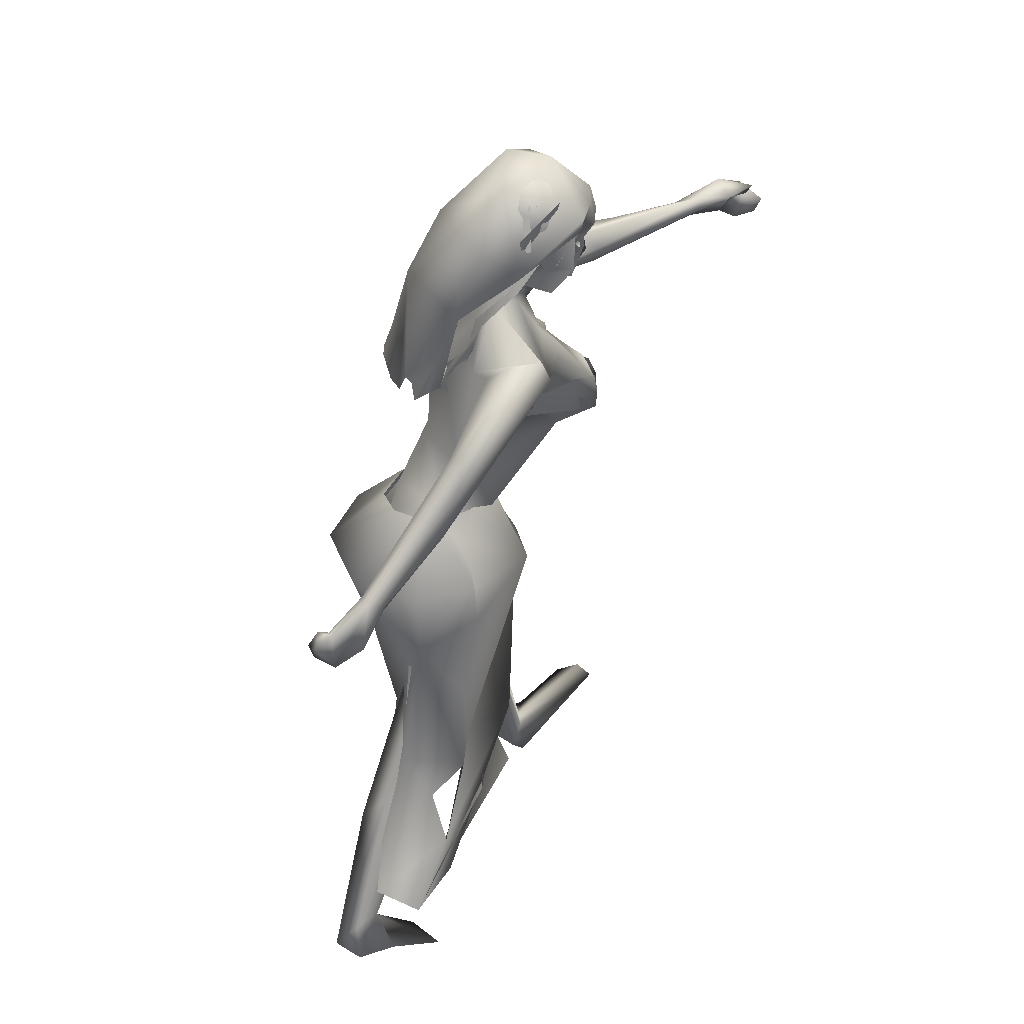
<metadata>
{"format":"obj","ext":"obj","renderer":"f3d","projection":"perspective","resolution":1024,"background":"white","views":[{"elev":39.3,"azim":-45.4,"up":"+Z"}]}
</metadata>
<code>
o saree_Cylinder
v 0.811 0.002954 0.2315
v 0.1229 -0.3501 0.301
v 0.2996 0.006071 0.2388
v 0.5479 0.1675 0.1772
v 0.7352 0.02201 1.379
v 0.5245 -0.1618 1.417
v 0.6262 -0.1768 1.199
v 0.4807 -0.2604 1.216
v 0.3141 0.02256 1.154
v 0.4494 0.205 1.126
v 0.7566 0.2217 1.345
v 0.7473 0.01989 1.303
v 0.6303 -0.1454 1.343
v 0.4842 -0.2442 1.326
v 0.333 -0.1653 1.312
v 0.2628 0.02461 1.303
v 0.3469 0.2253 1.326
v 0.5259 0.2982 1.334
v 0.5753 0.1397 1.496
v 0.6735 0.1033 1.483
v 0.7175 0.009869 1.462
v 0.6896 -0.1167 1.456
v 0.5829 -0.1301 1.492
v 0.4583 -0.1123 1.499
v 0.4139 0.0091 1.507
v 0.4531 0.0957 1.495
v 1.005 -0.03717 1.81
v 1.043 -0.02544 1.804
v 1.016 -0.1332 1.809
v 0.6832 -0.1312 1.496
v 0.7079 -0.09189 1.464
v 0.7032 -0.2439 1.31
v 0.7713 -0.1302 1.311
v 0.4279 -0.2436 0.9529
v 0.3791 -0.2243 0.1856
v 0.7477 -0.07691 1.212
v 0.85 0.09617 0.2659
v 0.7657 0.07216 0.2355
v 0.7891 0.07934 1.286
v 0.8158 -0.05428 0.24
v 0.6786 -0.1927 0.6813
v 0.7162 -0.03318 0.7113
v 0.4769 -0.2165 0.727
v 0.3856 -0.2875 0.6977
v 0.9258 0.1174 0.8087
v 0.2488 -0.1749 0.7409
v 0.809 0.08471 0.5183
v 0.5204 -0.2282 0.4516
v 0.2762 -0.3199 0.478
v 0.05809 -0.2383 0.3489
v 0.9633 0.38 0.2549
v 0.7544 -0.02639 0.4426
v 0.8985 0.04011 0.6889
v 0.811 0.116 0.2394
v 0.8661 0.2006 1.026
v 0.6128 -0.1545 0.8122
v 0.3283 -0.1714 1.13
v 0.3928 0.01273 0.7701
v 0.584 0.1678 0.6067
v 0.8182 0.302 0.731
v 0.6916 -0.1398 0.8979
v 0.835 -0.021 0.7911
v 0.9264 0.07592 0.783
v 0.8224 0.01121 0.9427
v 0.3174 -0.2184 0.5644
v 0.8556 -0.2804 1.889
v 0.8436 -0.2565 1.772
v 0.8779 0.1475 1.803
v 0.7733 -0.248 1.869
v 0.7325 0.1121 1.824
v 0.8672 0.1474 1.887
v 0.6454 -0.2244 1.898
v 0.6267 -0.1917 1.823
v 0.567 0.05069 1.869
v 0.6438 0.1209 1.924
v 0.5646 -0.1445 1.903
v 0.5762 -0.1238 1.858
v 0.5588 0.05603 1.918
v 0.5806 -0.04684 1.893
v 0.5804 -0.0399 1.867
v 0.981 0.1567 1.793
v 0.9383 -0.2882 1.82
v 1 -0.1961 1.845
v 1.021 0.05411 1.867
v 0.9393 -0.2727 1.856
v 0.9977 0.1274 1.884
v 0.9294 -0.1979 1.688
v 0.976 0.07401 1.708
v 0.9735 -0.06363 1.721
v 0.9168 0.1259 1.737
v 0.9737 0.009116 1.698
v 1.037 -0.1954 1.771
v 1.012 -0.1526 1.783
v 0.9464 -0.2786 1.746
v 1.045 0.02766 1.799
v 1.065 0.05595 1.79
v 1.017 0.1189 1.804
f 18 20 11
f 15 14 24
f 12 5 13
f 16 15 24
f 60 18 11
f 59 10 18
f 34 8 57
f 58 9 59
f 7 13 8
f 8 14 57
f 57 15 16
f 10 9 16
f 10 17 18
f 13 5 21
f 20 21 5
f 6 13 22
f 18 17 19
f 6 23 24
f 31 30 32
f 32 30 23
f 32 14 8
f 45 55 39
f 11 12 39
f 12 13 7
f 5 33 41
f 54 63 53
f 52 53 64
f 33 32 43
f 48 52 62
f 12 53 39
f 59 60 51
f 11 20 12
f 52 1 53
f 64 53 12
f 2 40 52
f 54 37 47
f 3 58 4
f 50 58 3
f 12 36 61
f 62 61 56
f 46 44 57
f 12 62 64
f 47 45 63
f 65 44 46
f 44 43 34
f 21 31 33
f 32 6 14
f 51 60 45
f 35 49 2
f 2 49 50
f 51 47 37
f 73 67 69
f 94 82 66
f 81 68 71
f 71 70 74
f 68 70 71
f 73 69 72
f 77 73 72
f 80 77 76
f 78 74 80
f 81 97 88
f 96 97 84
f 28 95 27
f 66 82 85
f 81 71 86
f 28 27 91
f 88 95 28
f 93 92 87
f 27 93 89
f 92 94 87
f 94 67 87
f 68 81 90
f 90 81 88
f 67 94 66
f 94 92 83
f 92 93 83
f 93 87 89
f 96 95 88
f 14 13 6
f 16 25 17
f 58 57 9
f 18 19 20
f 17 25 26
f 42 41 35
f 63 54 47
f 50 46 58
f 63 45 39
f 38 54 53
f 40 1 52
f 64 62 52
f 4 59 51
f 45 60 55
f 46 57 58
f 93 27 29
f 75 74 78
f 14 6 24
f 25 16 24
f 55 60 11
f 60 59 18
f 9 10 59
f 13 14 8
f 14 15 57
f 9 57 16
f 17 10 16
f 22 13 21
f 23 6 22
f 17 26 19
f 33 31 32
f 6 32 23
f 55 11 39
f 36 12 7
f 42 5 41
f 41 33 43
f 56 48 62
f 53 63 39
f 20 5 12
f 1 38 53
f 48 2 52
f 58 59 4
f 62 12 61
f 44 34 57
f 49 65 50
f 65 46 50
f 43 32 34
f 32 8 34
f 5 21 33
f 47 51 45
f 35 41 49
f 41 43 49
f 43 44 49
f 67 66 69
f 75 71 74
f 76 77 72
f 79 80 76
f 79 78 80
f 97 96 88
f 97 81 84
f 81 86 84
f 95 96 84
f 27 95 84
f 27 89 91
f 91 88 28
f 82 94 83
f 85 82 83
f 93 29 83
f 29 27 83
o body.001_omino.012
v 0.6193 -7.5e-05 1.272
v 0.4489 1.9e-05 1.34
v 0.5956 0.2036 1.351
v 0.5739 -0.2036 1.319
v 0.6968 0.1732 1.314
v 0.639 -0.1696 1.254
v 0.4289 0.1854 1.33
v 0.4295 -0.1787 1.34
v 0.6946 0.05358 1.389
v 0.6944 -0.07965 1.397
v 0.3883 0.08011 1.266
v 0.3785 -0.07987 1.286
v 0.5299 0.1727 1.163
v 0.5266 0.09004 1.089
v 0.3712 -0.09004 1.148
v 0.6564 -0.02857 1.234
v 0.6408 0.04209 1.011
v 0.4405 -0.04226 1.016
v 0.4642 -0.1659 0.7612
v 0.8867 0.1109 0.8696
v 0.841 0.05481 0.8907
v 0.4928 -0.05706 0.7871
v 0.4162 -0.04022 0.7941
v 0.8934 0.1174 0.7309
v 0.8451 0.06696 0.4197
v 0.1625 -0.06719 0.4858
v 0.7752 0.1565 0.5094
v 0.1817 -0.1565 0.5968
v 1.39 0.1691 0.1374
v 0.318 -0.2246 -0.1267
v 1.052 0.1106 -0.001071
v -0.01586 -0.112 0.06236
v 0.9957 0.1813 0.05495
v 1.404 0.1219 0.1103
v 1.053 0.2111 0.01162
v -0.003208 -0.2077 0.06318
v 1.349 0.2284 0.1004
v 0.9999 0.1083 0.05621
v 1.159 0.226 0.07138
v 0.1239 -0.2247 0.01948
v 1.172 0.09402 0.07566
v 0.119 -0.09319 0.02048
v 1.037 0.1065 0.1259
v 0.07686 -0.1087 0.1428
v 0.3172 -0.1018 -0.1285
v 0.4224 0.05944 1.436
v 0.4152 -0.06182 1.431
v 0.8496 -0.2283 1.984
v 0.8857 0.1767 2.006
v 0.5789 -0.3128 2.089
v 0.7057 -0.3051 1.976
v 0.5901 0.04931 1.656
v 0.6446 0.09077 1.687
v 0.5966 -0.1515 1.67
v 0.861 0.107 1.76
v 0.8392 -0.2233 1.717
v 0.6505 0.08522 1.988
v 0.5528 -0.1801 2.016
v 0.871 -0.01885 2.044
v 0.7987 -0.1411 2.126
v 0.8635 0.0123 2.081
v 0.7771 -0.02276 2.178
v 0.7417 -0.163 2.151
v 0.6707 -0.1447 2.161
v 0.8902 0.1119 1.953
v 0.5475 -0.2391 2.027
v 0.6535 0.1257 1.483
v 0.5671 -0.09185 1.653
v 0.5783 -0.04639 1.96
v 0.8217 -0.09272 2.128
v 0.06557 -0.2413 1.38
v 1.77 -0.01391 2.039
v 1.779 0.02963 1.991
v 1.81 0.0263 1.905
v 0.02761 -0.2444 1.384
v 0.02909 -0.2115 1.402
v -0.03982 -0.2166 1.473
v 1.798 -0.003683 1.911
v 0.07603 -0.1916 1.4
v 1.746 -0.08285 2.013
v -0.05527 -0.2453 1.485
v 0.02457 -0.2813 1.409
v -0.02632 -0.2094 1.36
v 1.854 -0.06012 1.991
v -0.04975 -0.2467 1.369
v 1.871 -0.01862 1.989
v -0.06076 -0.1485 1.394
v 1.857 -0.094 1.922
v -0.0505 -0.1587 1.351
v 1.875 -0.1043 1.962
v 1.86 -0.02832 1.912
v -0.04104 -0.1716 1.448
v 1.811 -0.05557 1.905
v 1.786 -0.05127 1.995
v 1.8 -0.03014 2.021
v 1.834 -0.07415 1.987
v -0.005377 -0.1958 1.339
v 1.849 -0.08443 2.012
v -0.01032 -0.1929 1.37
v -0.08211 -0.2031 1.425
v 0.9369 -0.218 2.322
v 0.8723 -0.275 2.439
v 0.9364 -0.1583 2.454
v 0.8952 -0.2211 2.304
v 0.9188 -0.178 2.31
v 0.9527 -0.2179 2.246
v 0.8681 -0.2812 2.34
v 0.9501 -0.1318 2.36
v 0.9221 -0.2286 2.463
v 0.8321 -0.2683 2.294
v 0.9249 -0.09921 2.317
v 0.9205 -0.216 2.221
v 0.8596 -0.1935 2.146
v 0.8984 -0.1546 2.136
v 0.7415 -0.1804 2.21
v 0.8207 -0.05401 2.221
v 0.7173 -0.2417 2.349
v 0.8343 -0.02848 2.378
v 0.9214 -0.1544 2.204
v 0.7198 -0.222 2.287
v 0.8258 -0.02723 2.313
v 0.842 -0.138 2.148
v 0.7278 -0.04713 2.235
v 0.6884 -0.1104 2.269
v 0.6892 -0.1231 2.205
v 0.6538 -0.1634 2.358
v 0.7334 -0.01765 2.378
v 0.6663 -0.0784 2.389
v 0.7385 -0.2654 2.426
v 0.857 -0.04945 2.455
v 0.6803 -0.1673 2.498
v 0.7593 -0.04486 2.498
v 0.7706 -0.2012 2.522
v 0.8265 -0.1042 2.517
v 0.7921 -0.2565 1.931
v 0.9431 0.1217 1.928
v 0.7183 -0.02181 1.444
v 0.7606 -0.05639 1.51
v 0.7553 0.001859 1.505
v 0.7688 -0.03851 1.492
v 1.019 -0.2074 1.771
v 1.018 -0.2119 1.775
v 0.9933 -0.1172 1.764
v 0.9463 0.1127 1.734
v 1.05 0.05999 1.791
v 1.008 -0.02567 1.775
v 1.05 0.06073 1.796
v 0.703 0.02825 1.289
v 0.9674 0.003386 1.71
v 0.9385 -0.1726 1.691
v 0.9324 0.03596 1.7
v 0.5258 0.1073 1.502
v 0.4951 -0.1075 1.512
v 0.6507 -0.1417 1.466
v 0.9547 -0.07101 1.8
v 0.9475 -0.06465 1.759
v 0.9224 -0.1967 1.691
v 0.9594 0.07663 1.712
v 0.9131 -0.1383 1.689
v 0.9643 0.1552 1.793
v 0.9205 -0.2813 1.755
v 0.377 -0.2727 1.872
v 0.3441 -0.2431 1.776
v 0.4157 -0.2606 1.778
v 0.4365 -0.3084 1.775
v 0.6703 -0.3599 2.021
v 0.3277 -0.3399 1.797
v 0.2865 -0.3273 1.676
v 0.376 -0.3208 1.892
v 1.21 0.12 1.909
v 1.296 0.06568 1.923
v 1.308 0.0556 1.966
v 1.202 0.1694 1.925
v 1.266 0.09254 2.016
v 1.429 0.1094 1.997
v 1.318 0.1616 1.943
v 0.1035 -0.2837 1.515
v 0.1172 -0.2632 1.479
v 0.1135 -0.2236 1.48
v 0.07519 -0.2297 1.539
v 0.05824 -0.269 1.533
v 1.649 0.0499 1.98
v 1.68 -0.01364 2.009
v 1.686 0.04644 1.94
v 1.667 -0.02936 1.983
v 1.689 0.02157 1.931
v 0.01605 -0.1786 0.1629
v 0.08615 -0.1941 0.1906
v 0.1244 -0.1509 0.115
v 1.019 0.1923 0.1668
v 0.9421 0.1817 0.2102
v 1.07 0.1489 0.1327
v 0.393 -0.07377 0.6671
v 0.308 -0.1159 0.7935
v 0.454 -0.1158 0.6912
v 0.3266 -0.172 0.7841
v 0.3251 -0.1966 0.6721
v 0.8271 0.05116 0.7443
v 0.7127 0.1159 0.7535
v 0.7326 0.172 0.76
v 0.8634 0.1647 0.8026
v 0.8047 0.1968 0.6944
v 0.6139 -0.2346 1.95
v 0.642 -0.3523 2.088
v 0.9441 0.07294 1.986
v 0.9241 0.08651 1.993
v 0.9513 0.09316 2.117
v 0.9318 0.1445 2.129
v 0.8879 0.1823 2.068
v 0.9252 0.06023 2.017
v 0.7843 -0.2154 2.054
v 0.815 -0.07591 2.004
v 0.8489 -0.1419 2.013
v 0.9461 -0.02948 1.938
v 0.9911 0.1277 1.873
v 0.9398 -0.2733 1.848
v 0.9199 -0.07288 1.887
v 0.9696 -0.2011 1.875
v 0.9571 -0.1113 1.897
v 0.9981 -0.02545 1.888
f 287 299 298
f 129 284 125
f 141 129 123
f 292 286 141
f 141 139 129
f 116 285 286
f 298 299 102
f 107 292 119
f 298 102 117
f 116 292 107
f 299 297 100
f 105 293 101
f 297 296 110
f 112 291 105
f 164 100 104
f 102 100 164
f 251 101 103
f 251 250 105
f 143 99 109
f 98 245 234
f 234 113 98
f 102 164 106
f 249 104 108
f 250 144 109
f 104 110 111
f 110 104 100
f 108 111 114
f 109 112 105
f 109 99 115
f 245 118 117
f 114 98 99
f 98 115 99
f 101 116 103
f 98 295 118
f 98 113 119
f 296 124 122
f 295 98 114
f 291 115 123
f 132 130 288
f 299 124 297
f 293 125 294
f 142 286 127
f 286 142 141
f 262 275 276
f 136 138 128
f 134 131 136
f 129 133 284
f 127 286 137
f 134 126 131
f 131 140 138
f 315 316 313
f 240 253 316
f 304 307 303
f 307 304 158
f 257 152 233
f 303 152 302
f 153 232 300
f 266 259 277
f 266 278 264
f 265 275 262
f 268 269 303
f 261 276 260
f 272 305 271
f 270 267 146
f 267 268 302
f 306 270 146
f 301 161 155
f 146 154 306
f 236 164 248
f 250 249 143
f 236 253 235
f 235 253 107
f 107 256 153
f 162 150 149
f 163 155 165
f 154 149 165
f 304 305 159
f 148 308 160
f 263 160 161
f 162 302 150
f 163 151 300
f 169 170 279
f 151 251 153
f 275 168 176
f 278 179 274
f 137 285 133
f 179 182 180
f 176 173 174
f 175 191 177
f 278 178 182
f 183 169 192
f 173 180 174
f 198 201 209
f 183 170 169
f 197 189 184
f 184 189 186
f 179 172 168
f 191 192 193
f 169 177 195
f 192 169 195
f 193 192 195
f 173 176 196
f 193 177 191
f 186 197 184
f 185 188 187
f 182 178 197
f 188 171 183
f 181 175 190
f 180 186 189
f 180 182 186
f 187 183 181
f 175 171 190
f 197 178 189
f 190 171 188
f 204 198 199
f 200 198 205
f 206 199 198
f 198 200 206
f 207 201 198
f 202 198 203
f 207 209 201
f 203 208 202
f 216 208 203
f 216 209 211
f 207 204 226
f 205 208 227
f 226 214 207
f 208 205 198
f 214 226 228
f 208 213 218
f 207 214 217
f 210 212 219
f 277 176 174
f 177 282 283
f 177 280 282
f 174 178 277
f 279 273 272
f 279 170 281
f 275 274 179
f 283 171 175
f 168 275 179
f 177 283 175
f 221 212 217
f 226 204 199
f 205 227 200
f 224 215 218
f 229 227 224
f 228 229 224
f 225 223 228
f 221 225 220
f 221 223 225
f 200 231 230
f 217 223 221
f 224 218 220
f 200 227 231
f 230 231 228
f 159 306 220
f 227 229 231
f 207 212 210
f 208 211 213
f 210 209 207
f 216 211 208
f 222 160 212
f 159 220 213
f 160 157 212
f 219 157 167
f 167 213 219
f 212 221 222
f 220 222 221
f 160 308 157
f 155 161 220
f 220 154 166
f 255 248 152
f 309 167 310
f 177 169 280
f 285 284 133
f 285 137 286
f 132 287 136
f 134 289 126
f 289 134 136
f 131 289 140
f 289 131 126
f 136 287 289
f 234 106 236
f 311 312 307
f 145 148 232
f 145 232 313
f 258 313 232
f 153 258 232
f 307 312 233
f 152 303 233
f 130 128 135
f 130 132 128
f 253 256 107
f 236 248 253
f 235 234 237
f 237 234 236
f 236 235 237
f 156 167 309
f 152 164 150
f 256 240 247
f 253 240 256
f 255 241 244
f 239 258 254
f 246 244 243
f 317 243 244
f 314 252 317
f 252 314 316
f 240 316 239
f 239 316 315
f 270 281 283
f 149 150 249
f 163 147 155
f 146 162 154
f 243 252 253
f 252 243 317
f 243 253 246
f 253 252 316
f 246 253 248
f 312 257 233
f 261 260 300
f 300 260 259
f 280 271 269
f 273 281 270
f 267 283 268
f 274 265 264
f 124 299 288
f 275 265 274
f 280 269 282
f 279 272 280
f 124 130 135
f 288 130 124
f 122 135 295
f 121 295 289
f 298 121 289
f 232 148 262
f 120 119 290
f 121 117 295
f 163 259 147
f 147 266 301
f 263 262 148
f 313 316 310
f 271 304 303
f 273 306 305
f 316 314 309
f 158 156 311
f 148 145 308
f 307 233 303
f 294 285 116
f 138 140 128
f 101 294 116
f 111 296 114
f 112 115 291
f 251 103 107
f 108 99 143
f 125 284 294
f 117 102 106
f 103 116 107
f 113 107 119
f 98 120 115
f 295 117 118
f 114 122 295
f 115 120 123
f 120 290 123
f 297 124 296
f 293 291 125
f 138 136 131
f 139 142 137
f 139 137 129
f 142 127 137
f 128 132 136
f 129 137 133
f 128 140 135
f 141 142 139
f 259 260 277
f 269 271 303
f 272 273 305
f 263 264 265
f 263 265 262
f 301 264 263
f 301 266 264
f 162 267 302
f 155 166 165
f 235 107 234
f 305 306 159
f 277 276 176
f 283 281 171
f 173 172 180
f 191 181 192
f 181 183 192
f 175 181 191
f 183 171 170
f 190 188 185
f 190 185 187
f 172 173 196
f 176 168 194
f 168 172 194
f 172 196 194
f 196 176 194
f 193 195 177
f 186 182 197
f 187 188 183
f 174 180 189
f 187 181 190
f 178 174 189
f 216 203 209
f 215 227 208
f 212 207 217
f 215 208 218
f 211 210 219
f 213 211 219
f 218 213 220
f 178 278 277
f 281 170 171
f 214 223 217
f 226 199 230
f 199 206 230
f 228 226 230
f 210 211 209
f 167 159 213
f 212 157 219
f 156 158 167
f 222 161 160
f 158 159 167
f 161 222 220
f 310 157 308
f 144 250 143
f 106 164 236
f 309 314 311
f 308 145 310
f 167 157 310
f 315 313 239
f 257 312 244
f 258 239 313
f 317 244 312
f 241 257 244
f 152 257 241
f 234 245 106
f 234 107 113
f 153 256 254
f 150 164 249
f 250 149 249
f 165 149 250
f 151 165 250
f 250 251 151
f 256 247 254
f 258 153 254
f 280 272 271
f 268 282 269
f 260 276 277
f 273 279 281
f 290 119 292
f 121 298 117
f 232 261 300
f 163 300 259
f 306 273 270
f 271 305 304
f 309 311 156
f 311 317 312
f 311 314 317
f 123 129 125
f 290 141 123
f 290 292 141
f 292 116 286
f 299 100 102
f 297 110 100
f 293 294 101
f 296 111 110
f 291 293 105
f 249 164 104
f 101 251 105
f 144 143 109
f 143 249 108
f 105 250 109
f 108 104 111
f 99 108 114
f 112 109 115
f 106 245 117
f 245 98 118
f 120 98 119
f 114 296 122
f 125 291 123
f 287 132 288
f 261 262 276
f 278 266 277
f 302 268 303
f 267 162 146
f 147 301 155
f 164 152 248
f 251 107 153
f 154 162 149
f 151 163 165
f 166 154 165
f 158 304 159
f 263 148 160
f 301 263 161
f 302 152 150
f 151 153 300
f 280 169 279
f 276 275 176
f 172 179 180
f 179 278 182
f 203 198 209
f 204 207 198
f 202 208 198
f 223 214 228
f 227 215 224
f 225 228 224
f 225 224 220
f 206 200 230
f 231 229 228
f 306 154 220
f 166 155 220
f 241 255 152
f 240 239 238
f 247 240 238
f 248 255 244
f 242 248 244
f 238 239 254
f 247 238 254
f 248 242 246
f 242 244 246
f 267 270 283
f 283 282 268
f 278 274 264
f 299 287 288
f 122 124 135
f 135 140 295
f 295 140 289
f 287 298 289
f 261 232 262
f 259 266 147
f 145 313 310
f 310 316 309
f 307 158 311
f 284 285 294
o hair.003_omino.013
v 0.6128 -0.03923 2.197
v 0.7449 0.09471 2.193
v 0.7201 -0.2254 2.43
v 0.8707 -0.02387 2.367
v 0.7311 0.1103 2.155
v 0.7622 -0.08366 2.426
v 0.8216 -0.08305 2.498
v 0.5425 -0.1902 2.097
v 0.7898 0.04418 2.214
v 0.5622 -0.2043 2.172
v 0.6524 -0.2541 2.26
v 0.5625 -0.0302 1.903
v 0.6208 -0.06574 2.022
v 0.6334 0.01833 1.977
v 0.605 -0.009499 2.019
v 0.5814 -0.1087 1.984
v 0.7037 0.08995 2
v 0.7222 0.1153 2.093
v 0.8076 -0.1292 2.518
v 0.7385 -0.1689 2.453
v 0.7104 -0.2758 2.334
v 0.746 -0.2284 2.475
v 0.5916 0.1097 2.195
v 0.6683 0.1535 2.179
v 0.5632 -0.1332 2.2
v 0.6442 0.07252 2.159
v 0.4966 -0.1847 2.214
v 0.5823 -0.1062 2.401
v 0.6342 -0.273 2.316
v 0.7992 0.0847 2.314
v 0.6302 -0.19 2.233
v 0.7536 0.02328 2.238
v 0.6989 0.08854 2.349
v 0.4652 -0.02767 1.951
v 0.5014 -0.1302 2.08
v 0.4778 0.07173 1.908
v 0.4536 0.01026 1.915
v 0.6291 0.1187 2.05
v 0.5438 -0.111 2.142
v 0.5093 -0.1273 2.036
v 0.4334 -0.07208 1.93
v 0.5203 0.146 1.931
v 0.5584 0.04381 2.031
v 0.5182 -0.1358 2.111
v 0.8269 -0.2733 2.354
v 0.8442 -0.2946 2.332
v 0.8611 -0.276 2.35
v 0.8821 -0.2746 2.341
v 0.7423 -0.2968 2.31
v 0.9262 -0.2729 2.364
v 0.953 -0.1242 2.391
v 0.964 -0.2396 2.386
v 0.9971 -0.1997 2.361
v 0.9294 -0.1279 2.396
v 0.903 -0.03958 2.364
v 0.4515 -0.01873 1.97
v 0.5412 0.1666 1.939
v 0.6183 0.09119 2.043
v 0.4551 -0.1547 2.004
v 0.9464 -0.2333 2.453
v 0.7905 -0.07563 2.565
v 0.6771 -0.1763 2.526
v 0.8552 -0.1729 2.556
v 0.8263 -0.3099 2.393
v 0.9039 -0.08735 2.399
v 0.9556 -0.1191 2.449
v 0.8929 -0.2854 2.446
v 0.6449 0.08338 2.222
v 0.6297 -0.02216 2.256
v 0.7151 0.1085 2.203
v 0.6293 -0.002376 2.151
v 0.7291 0.123 2.158
v 0.7428 -0.0735 2.43
v 0.6983 -0.2182 2.432
v 0.8152 -0.04383 2.477
v 0.5224 -0.1903 2.113
v 0.7726 0.05863 2.235
v 0.5519 -0.1934 2.196
v 0.6242 -0.2388 2.263
v 0.5864 -0.04803 2.032
v 0.5954 0.03755 1.989
v 0.5701 0.007867 2.032
v 0.52 -0.008549 1.919
v 0.6673 0.1082 2.007
v 0.689 0.1172 2.009
v 0.7917 -0.1206 2.519
v 0.7207 -0.1592 2.455
v 0.8358 -0.02301 2.359
v 0.6839 -0.273 2.349
v 0.729 -0.2192 2.477
v 0.844 -0.2667 2.231
v 0.7441 -0.2081 2.23
v 0.8054 -0.2867 2.303
v 0.8684 -0.2764 2.445
v 0.8747 -0.2818 2.318
v 0.8087 -0.2898 2.38
v 0.7481 -0.283 2.228
v 0.6749 -0.1963 2.26
v 0.7245 -0.2778 2.314
v 0.7911 -0.3239 2.3
v 0.7125 -0.2305 2.401
v 0.8336 -0.2894 2.472
v 0.8535 -0.04464 2.267
v 0.892 -0.07059 2.227
v 0.9183 -0.07276 2.312
v 0.9189 -0.1332 2.418
v 0.8665 -0.0698 2.344
v 0.9554 -0.1005 2.403
v 0.7478 -0.2422 2.304
v 0.589 -0.08524 2.27
v 0.6774 -0.2452 2.349
v 0.6654 -0.2459 2.407
v 0.7931 -0.2677 2.481
v 0.8067 -0.3409 2.454
v 0.9084 -0.04762 2.504
f 318 330 332
f 327 330 318
f 339 338 320
f 318 337 320
f 326 321 319
f 322 331 334
f 333 329 327
f 335 322 334
f 324 336 323
f 345 379 350
f 340 354 373
f 340 373 344
f 385 343 341
f 350 341 340
f 342 348 346
f 340 345 350
f 348 381 346
f 385 341 347
f 347 382 349
f 344 373 351
f 353 360 354
f 359 353 340
f 341 343 375
f 341 355 374
f 367 381 364
f 376 358 357
f 362 363 364
f 370 371 368
f 370 368 377
f 382 368 372
f 369 370 377
f 377 367 369
f 381 366 362
f 352 361 344
f 347 432 383
f 352 344 376
f 382 383 368
f 380 378 379
f 346 431 380
f 384 380 431
f 380 377 383
f 380 383 432
f 432 347 378
f 386 388 389
f 319 324 323
f 387 392 390
f 388 397 399
f 395 397 388
f 390 404 386
f 395 386 404
f 391 406 396
f 394 392 387
f 389 388 398
f 412 410 409
f 392 403 390
f 392 394 405
f 417 416 415
f 413 410 411
f 419 418 416
f 424 422 421
f 430 429 428
f 425 422 423
f 428 427 426
f 381 384 431
f 332 322 318
f 318 322 319
f 318 323 337
f 327 318 320
f 320 328 327
f 324 319 321
f 322 332 331
f 327 329 330
f 325 333 327
f 345 340 344
f 341 350 347
f 346 345 344
f 379 345 346
f 378 347 350
f 340 353 354
f 342 361 356
f 344 358 376
f 340 341 359
f 341 374 359
f 367 364 365
f 377 384 367
f 384 381 367
f 368 383 377
f 384 377 380
f 346 381 431
f 380 432 378
f 386 395 388
f 388 399 398
f 395 400 397
f 393 400 395
f 389 401 402
f 407 406 391
f 411 410 412
f 423 422 424
f 338 328 320
f 379 378 350
f 344 342 346
f 349 385 347
f 358 344 351
f 355 341 375
f 381 362 364
f 361 342 344
f 382 347 383
f 379 346 380
f 387 386 389
f 318 319 323
f 386 387 390
f 391 395 404
f 395 391 396
f 401 389 398
f 408 412 409
f 414 417 415
f 417 419 416
f 420 424 421
f 426 430 428

</code>
